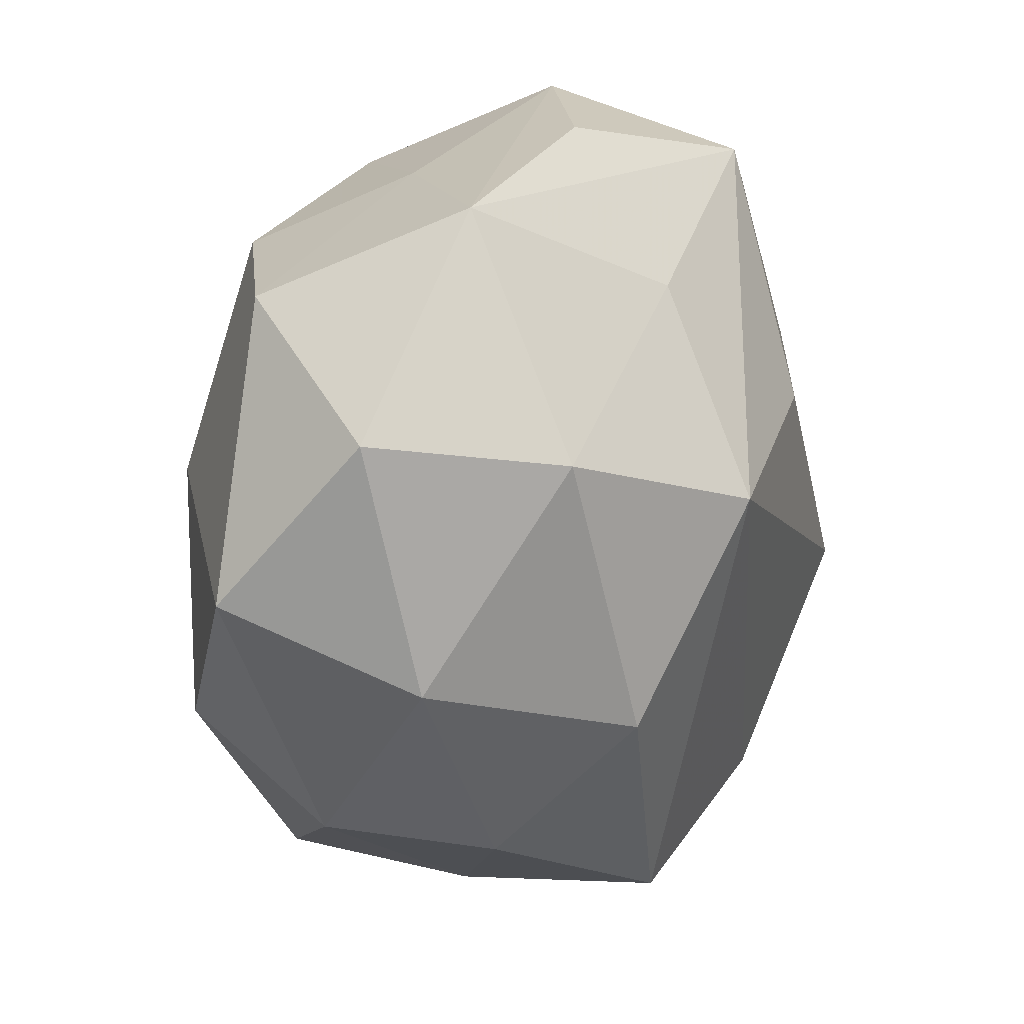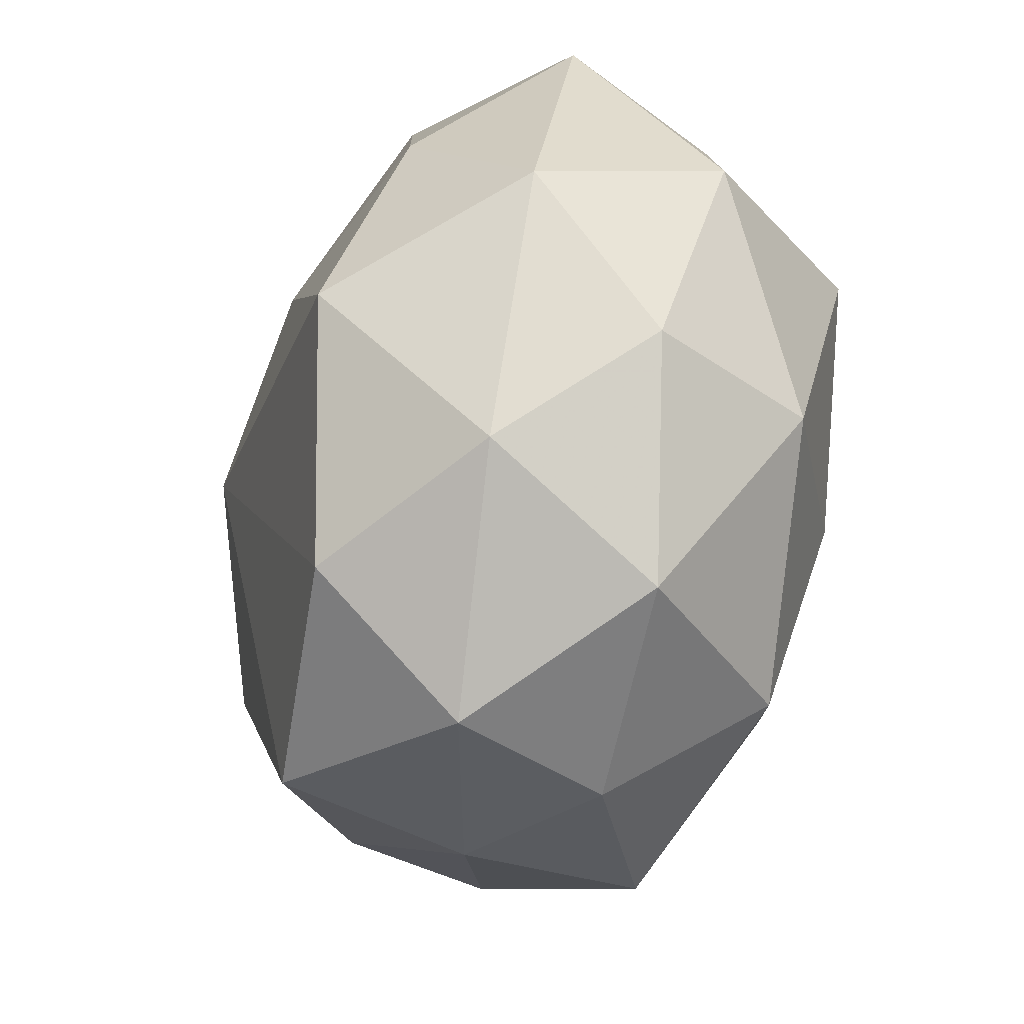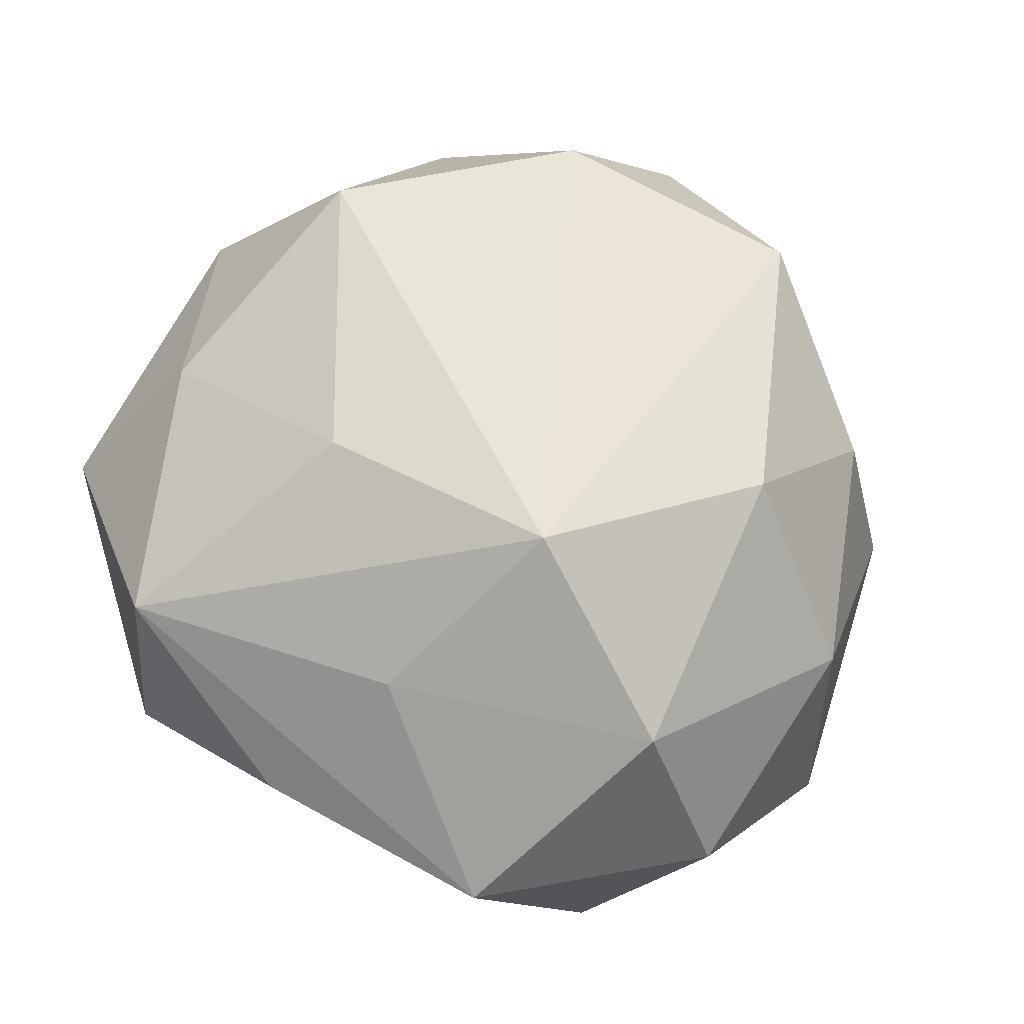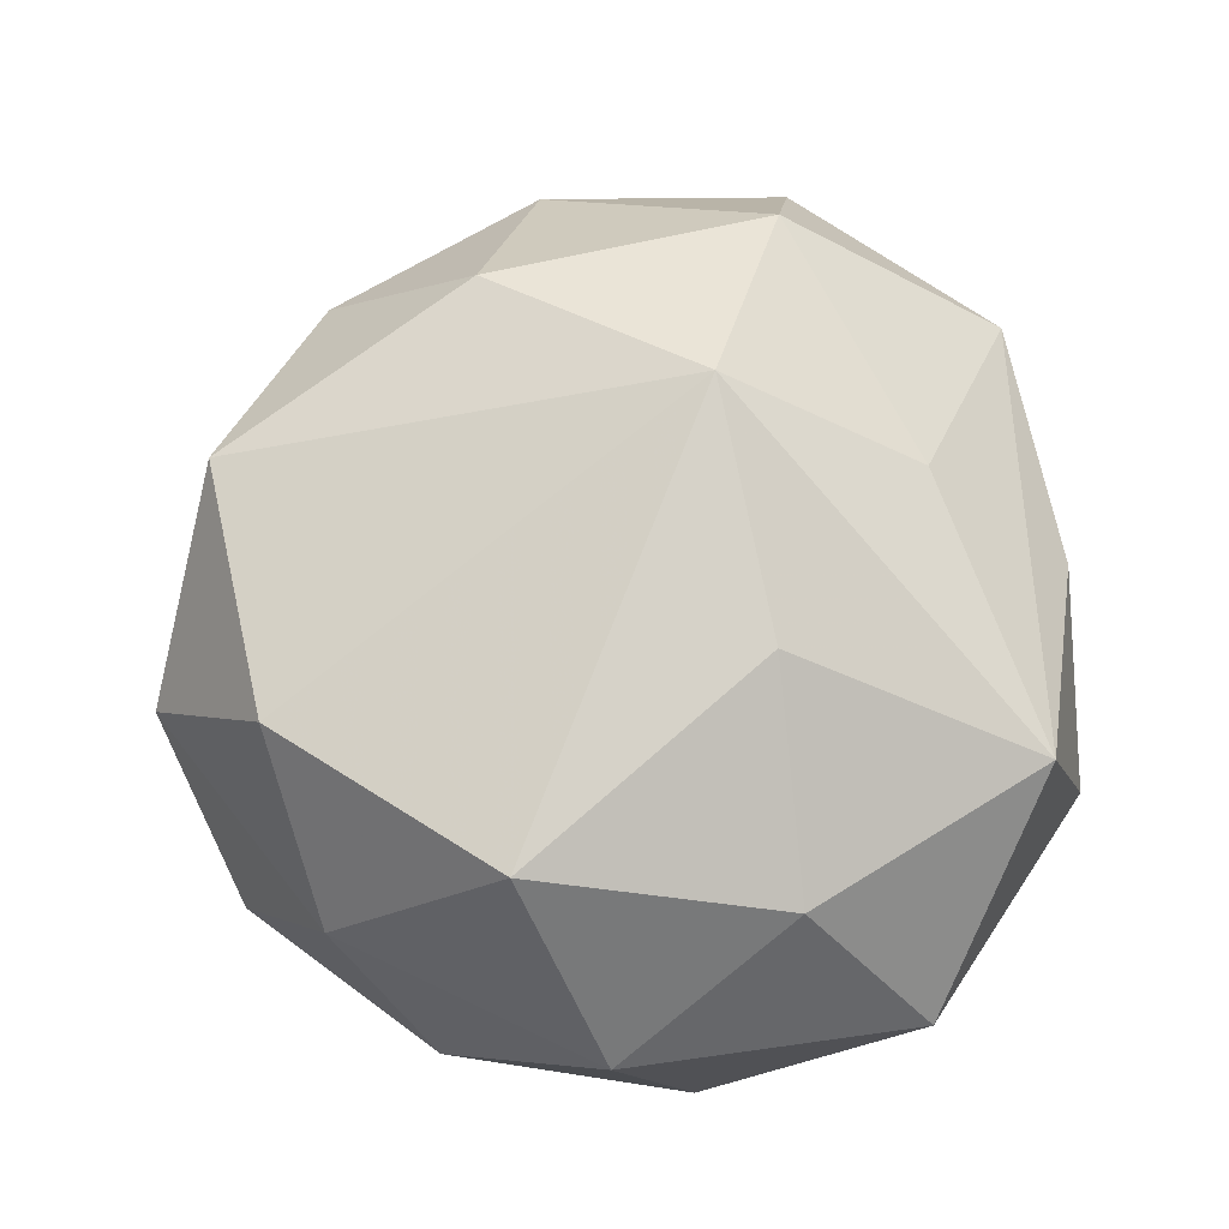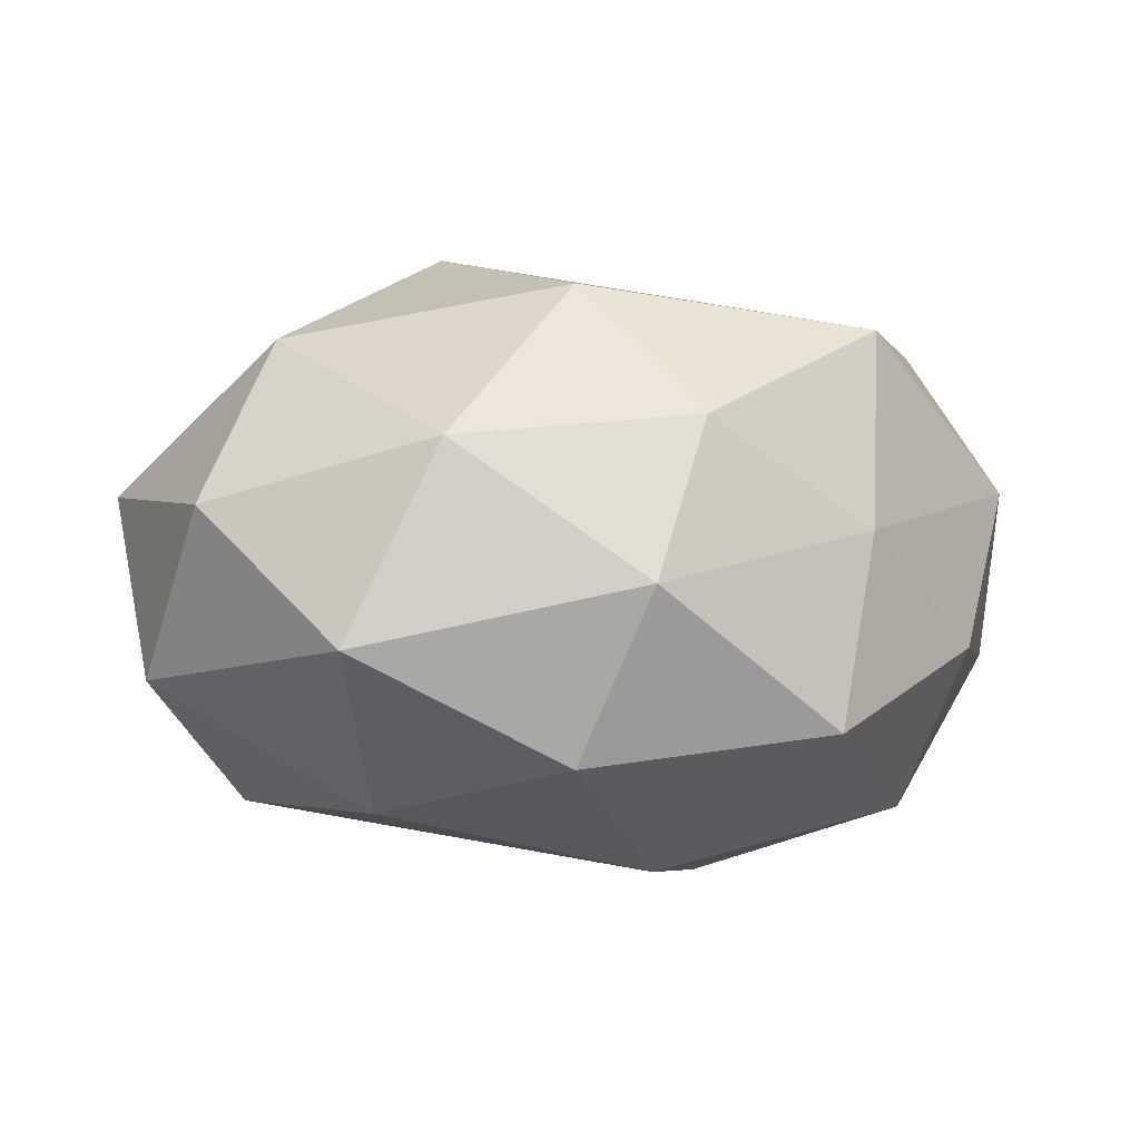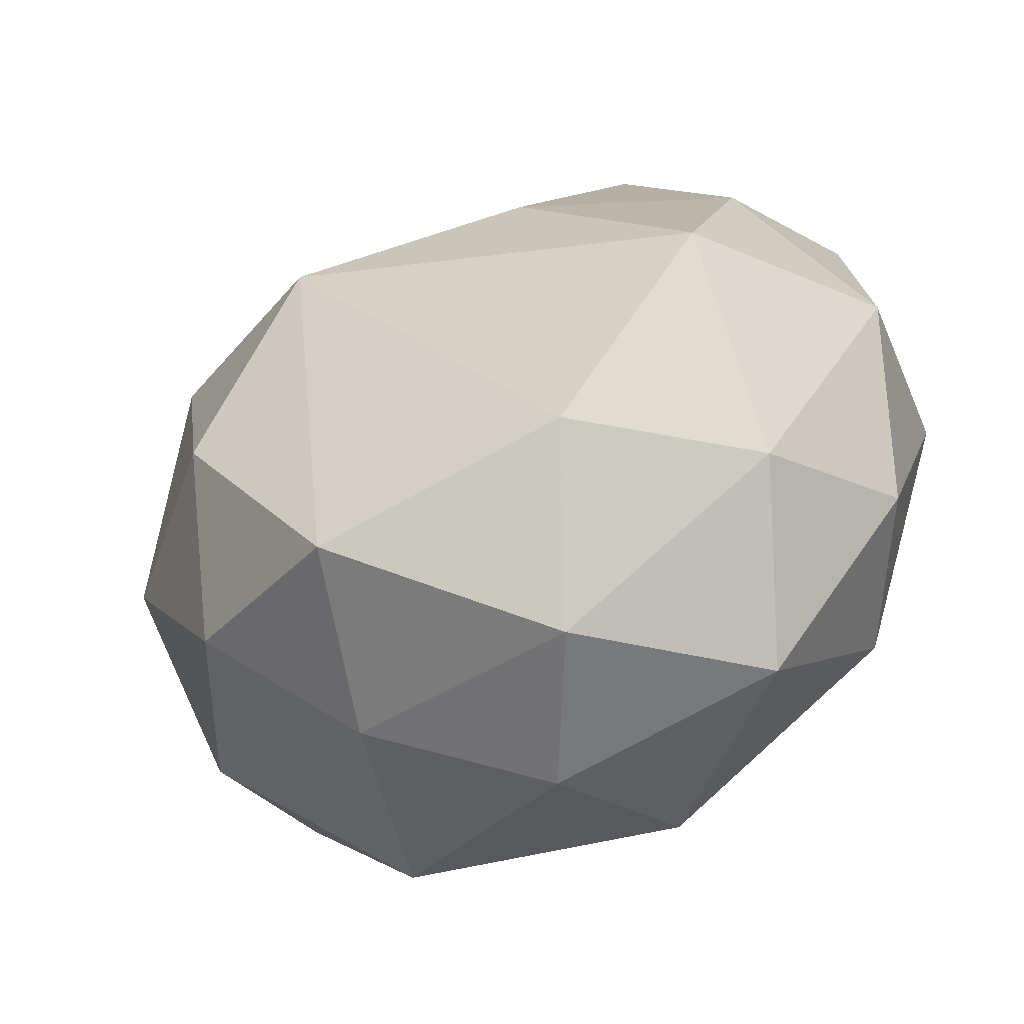
<metadata>
{"format":"obj","ext":"obj","renderer":"f3d","projection":"perspective","resolution":1024,"background":"white","views":[{"elev":19.8,"azim":-65.3,"up":"+Y"},{"elev":-50.6,"azim":77.6,"up":"+Y"},{"elev":69.6,"azim":-143.6,"up":"+Z"},{"elev":71.0,"azim":85.6,"up":"+Z"},{"elev":-4.4,"azim":-67.9,"up":"+Z"},{"elev":-62.5,"azim":24.6,"up":"+Y"}]}
</metadata>
<code>
v 0.02426 -0.01475 -0.01719
v -0.03389 -0.00399 0.008078
v -0.005591 0.02279 0.0166
v -0.009748 -0.02957 0.01784
v -0.0006883 -0.03442 -0.006393
v 0.005691 -0.03557 0.006407
v 0.01814 -0.03081 -0.006186
v 0.03467 0.002802 -0.009045
v 0.008073 0.02741 -0.01778
v 0.03111 -0.01625 -0.003828
v -0.01391 -0.03045 0.001959
v 0.009624 0.009922 0.02287
v -0.02141 -0.009197 0.02092
v 0.02189 0.008578 -0.0233
v 0.01666 0.0297 0.01411
v 0.02533 0.02131 -0.01121
v -0.02084 0.0314 0.006171
v 0.033 0.02024 0.002824
v -0.02823 -0.01194 -0.01607
v 0.03517 -0.003651 0.00694
v -0.01198 0.02425 -0.01855
v -0.01139 -0.01166 -0.02399
v 0.00473 -0.02699 -0.01902
v -0.03781 0.002342 -0.007591
v -0.0007534 0.03408 0.006178
v -0.01674 -0.02873 -0.0134
v -0.02466 -0.02093 0.009903
v 0.008191 -0.008086 -0.02452
v -0.006406 0.03021 -0.006069
v -0.02245 0.007094 -0.01943
v -0.01029 0.007225 0.02591
v 0.01483 0.03437 -0.002758
v -0.02768 0.02434 -0.009121
v -0.0302 -0.01902 -0.002854
v 0.02683 0.01055 0.01569
v 0.0242 -0.009647 0.02184
v 0.01094 -0.02654 0.01879
v 0.02386 -0.02354 0.007923
v -0.02645 0.01376 0.01729
v -0.03483 0.01596 0.003675
f 24 33 30
f 34 2 24
f 1 14 8
f 37 4 6
f 6 38 37
f 37 38 36
f 39 2 13
f 39 13 31
f 31 37 36
f 4 37 31
f 31 13 4
f 7 38 6
f 1 7 23
f 34 26 11
f 6 4 11
f 27 2 34
f 34 11 27
f 27 11 4
f 4 13 27
f 27 13 2
f 19 24 30
f 19 26 34
f 34 24 19
f 32 9 29
f 29 17 32
f 33 17 29
f 32 15 18
f 12 31 36
f 15 31 12
f 33 24 40
f 40 17 33
f 39 17 40
f 40 2 39
f 40 24 2
f 3 31 15
f 15 17 3
f 39 31 3
f 3 17 39
f 25 15 32
f 32 17 25
f 25 17 15
f 38 7 10
f 1 8 10
f 10 7 1
f 22 19 30
f 22 23 26
f 26 19 22
f 28 14 1
f 1 23 28
f 28 22 14
f 23 22 28
f 5 7 6
f 5 23 7
f 26 23 5
f 6 11 5
f 5 11 26
f 33 29 21
f 21 29 9
f 30 33 21
f 21 9 14
f 21 22 30
f 14 22 21
f 35 18 15
f 35 12 36
f 15 12 35
f 32 18 16
f 16 9 32
f 14 9 16
f 16 8 14
f 16 18 8
f 36 38 20
f 38 10 20
f 20 35 36
f 18 35 20
f 8 18 20
f 20 10 8

</code>
